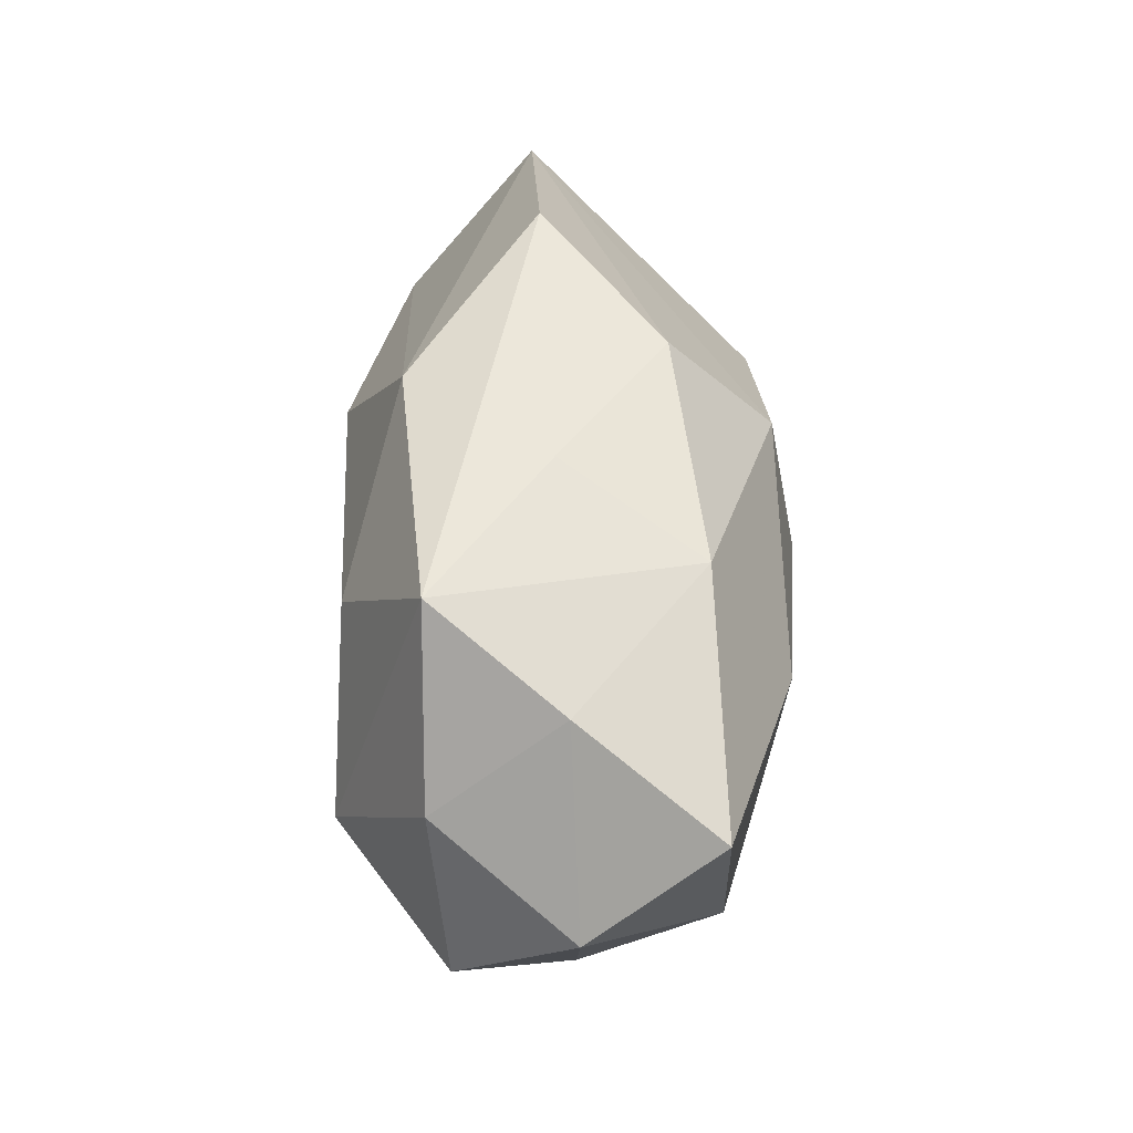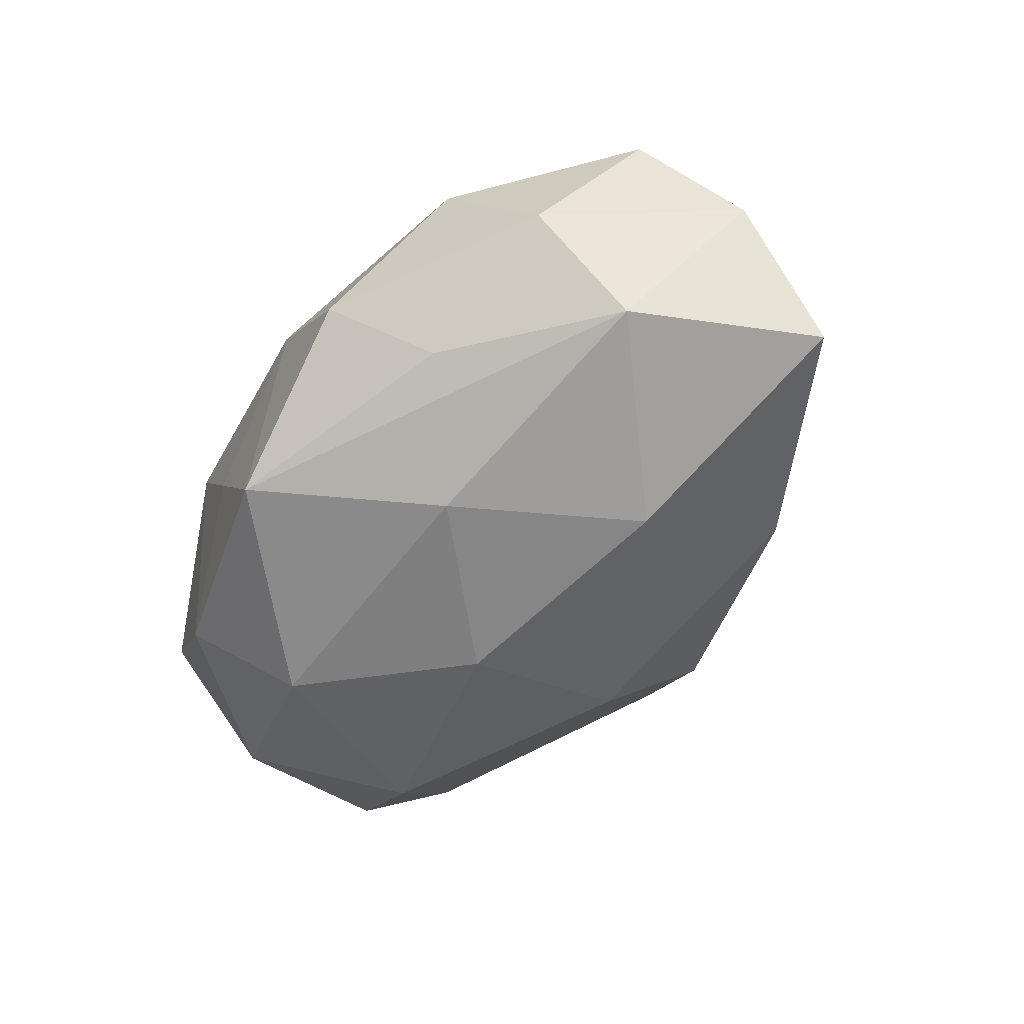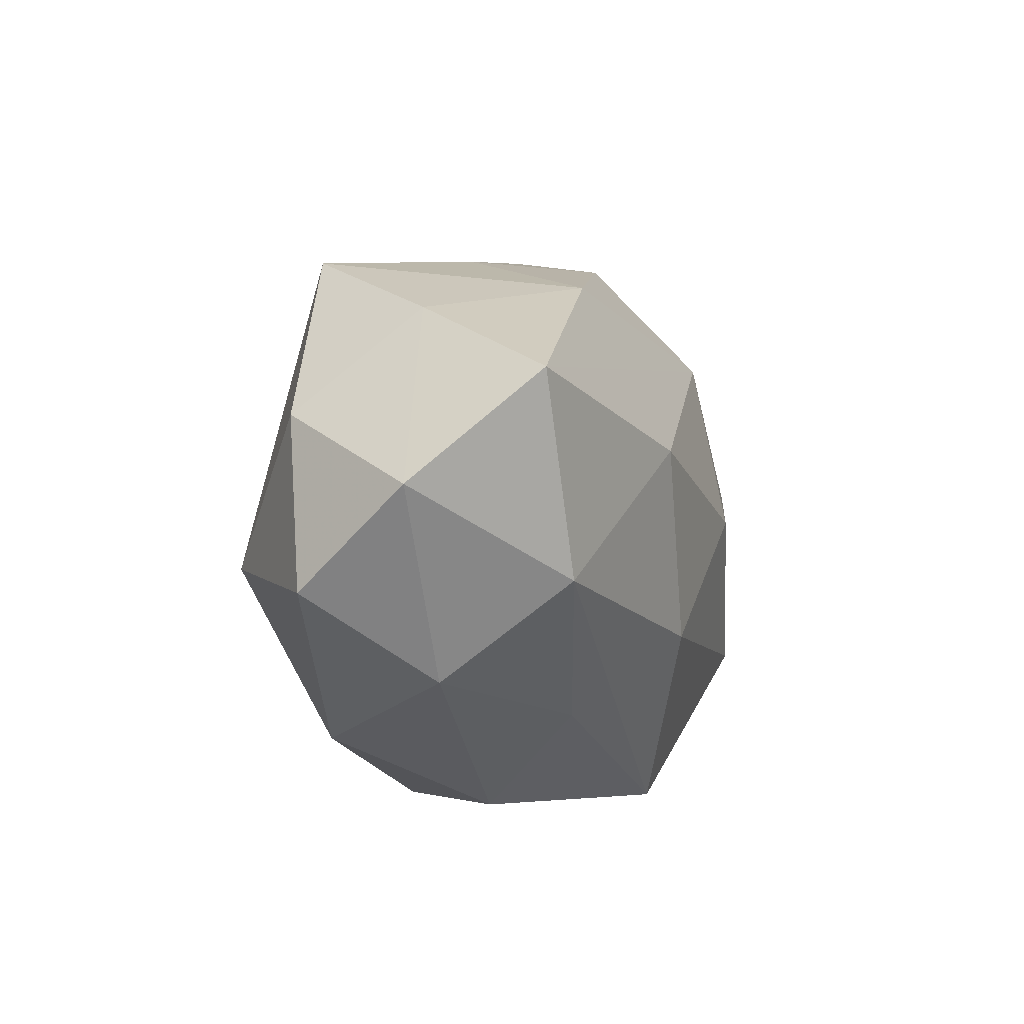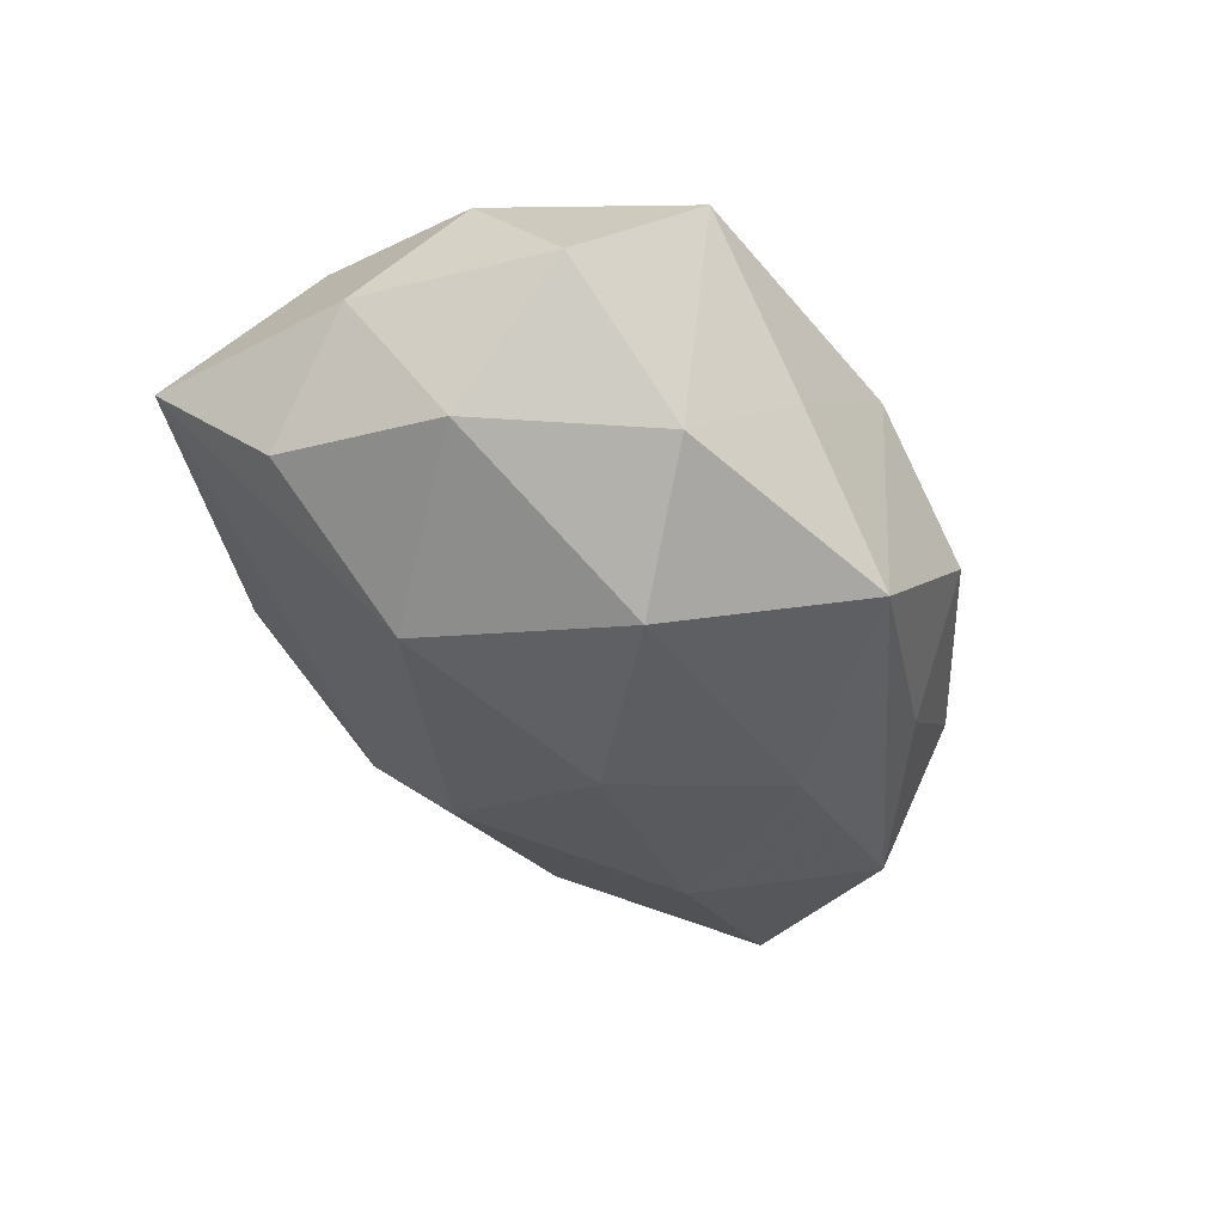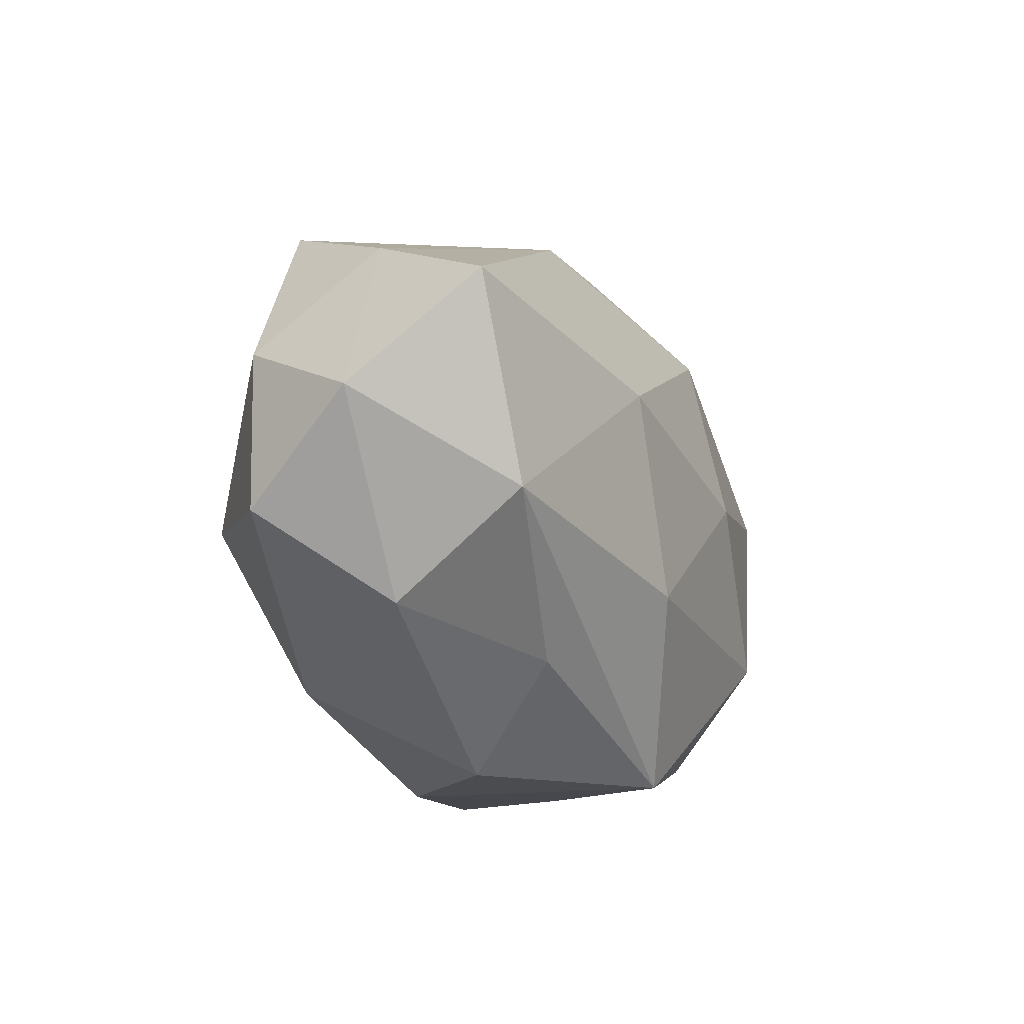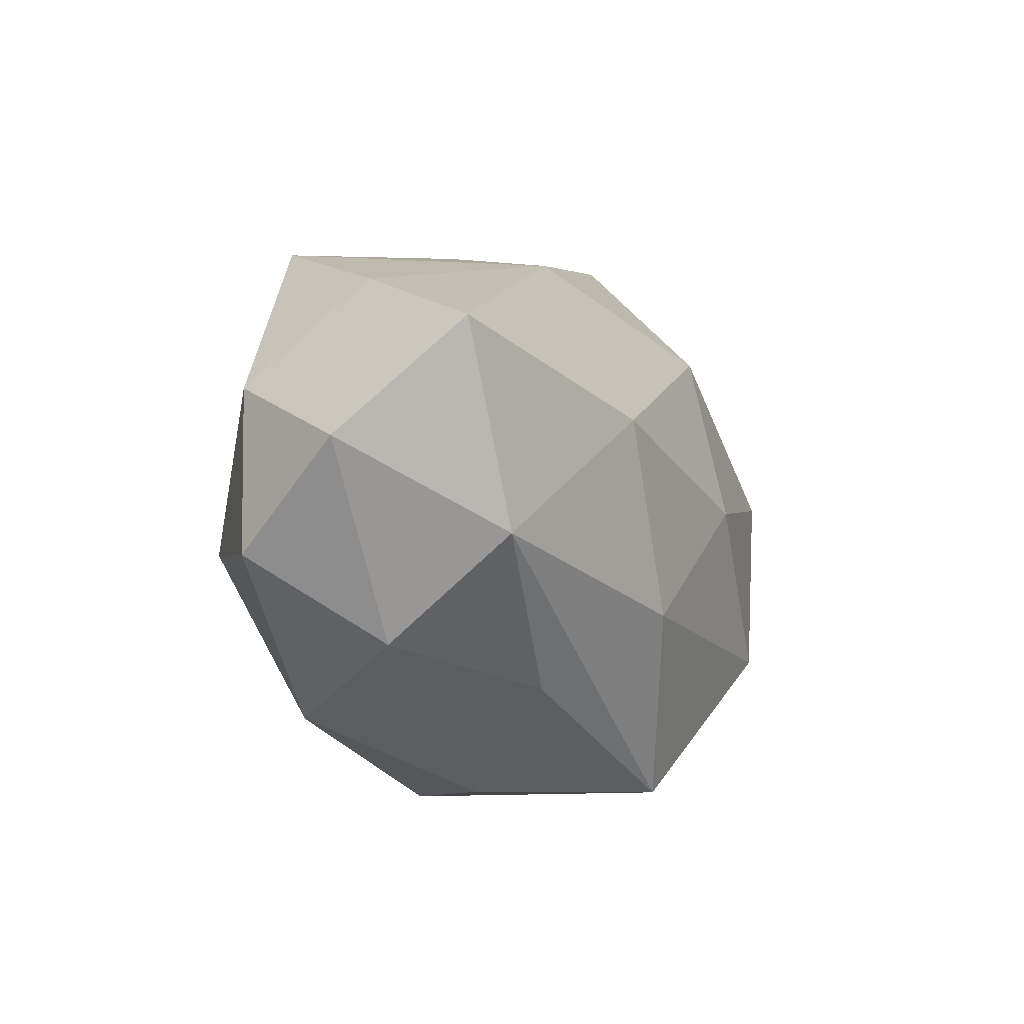
<metadata>
{"format":"obj","ext":"obj","renderer":"f3d","projection":"perspective","resolution":1024,"background":"white","views":[{"elev":39.9,"azim":88.6,"up":"+Y"},{"elev":-52.6,"azim":53.5,"up":"+Z"},{"elev":-8.4,"azim":102.2,"up":"+Y"},{"elev":-37.7,"azim":-61.1,"up":"+Z"},{"elev":-20.9,"azim":109.4,"up":"+Y"},{"elev":-14.7,"azim":110.9,"up":"+Y"}]}
</metadata>
<code>
v -0.02055 -0.01818 0.01162
v -0.0006833 0.01303 -0.01577
v 0.01217 0.02006 0.0003023
v -0.03093 -0.01304 0.0005436
v -0.003166 -0.02192 -0.01117
v -0.002122 0.0004201 -0.01816
v 0.001132 0.02154 -0.007846
v 0.003536 0.02063 0.01071
v -0.03351 0.001646 0.0009499
v -0.03187 0.01795 0.001295
v -0.02774 0.007732 0.01125
v 0.03222 -0.008514 0.007875
v 0.02936 0.01216 -0.0002906
v -0.0212 -0.01616 -0.008205
v -0.009607 0.02563 0.0009485
v -0.03099 0.00836 -0.007492
v 0.03032 0.004544 0.009186
v 0.002418 -0.0003518 0.01626
v 0.009122 -0.02286 -0.0006355
v 0.01837 0.01579 -0.009873
v 0.007968 -0.009889 -0.0157
v 0.03618 -0.001727 -0.0007787
v -0.0005621 -0.02169 0.008133
v -0.007259 0.009739 0.01565
v 0.03498 0.006171 -0.01036
v 0.02626 -0.01448 -0.0008441
v -0.02987 -0.005345 0.009213
v -0.01444 -0.009664 -0.01656
v -0.03012 -0.004579 -0.009075
v -0.01607 -0.00341 0.01672
v 0.0281 -0.007651 -0.01094
v 0.01359 0.008748 0.01517
v 0.001205 -0.01228 0.0151
v 0.02346 0.01744 0.009079
v 0.0206 -0.005266 0.01612
v -0.01169 -0.02022 -8.07e-05
v -0.01994 0.005265 -0.01583
v 0.01486 -0.01626 -0.008257
v 0.01633 0.003363 -0.01617
v 0.01847 -0.01799 0.009464
f 8 10 11
f 15 10 8
f 10 2 37
f 4 14 1
f 29 14 4
f 17 35 12
f 12 35 40
f 7 2 10
f 10 15 7
f 2 25 39
f 5 21 31
f 21 39 31
f 31 39 25
f 36 14 5
f 1 14 36
f 10 37 16
f 16 37 29
f 9 11 10
f 10 16 9
f 29 4 9
f 9 16 29
f 35 17 34
f 34 15 8
f 22 17 12
f 22 31 25
f 8 11 24
f 11 30 24
f 33 30 1
f 35 30 33
f 33 40 35
f 19 40 23
f 1 36 23
f 23 33 1
f 40 33 23
f 5 19 23
f 23 36 5
f 6 39 21
f 6 37 2
f 2 39 6
f 12 40 26
f 26 40 19
f 26 22 12
f 31 22 26
f 38 19 5
f 5 31 38
f 38 26 19
f 31 26 38
f 11 9 27
f 27 9 4
f 27 4 1
f 1 30 27
f 27 30 11
f 13 34 17
f 13 22 25
f 17 22 13
f 18 30 35
f 18 24 30
f 35 34 32
f 32 18 35
f 24 18 32
f 32 34 8
f 8 24 32
f 28 21 5
f 28 6 21
f 37 6 28
f 5 14 28
f 28 14 29
f 29 37 28
f 34 13 20
f 20 13 25
f 20 25 2
f 2 7 20
f 3 20 7
f 34 20 3
f 3 7 15
f 15 34 3

</code>
